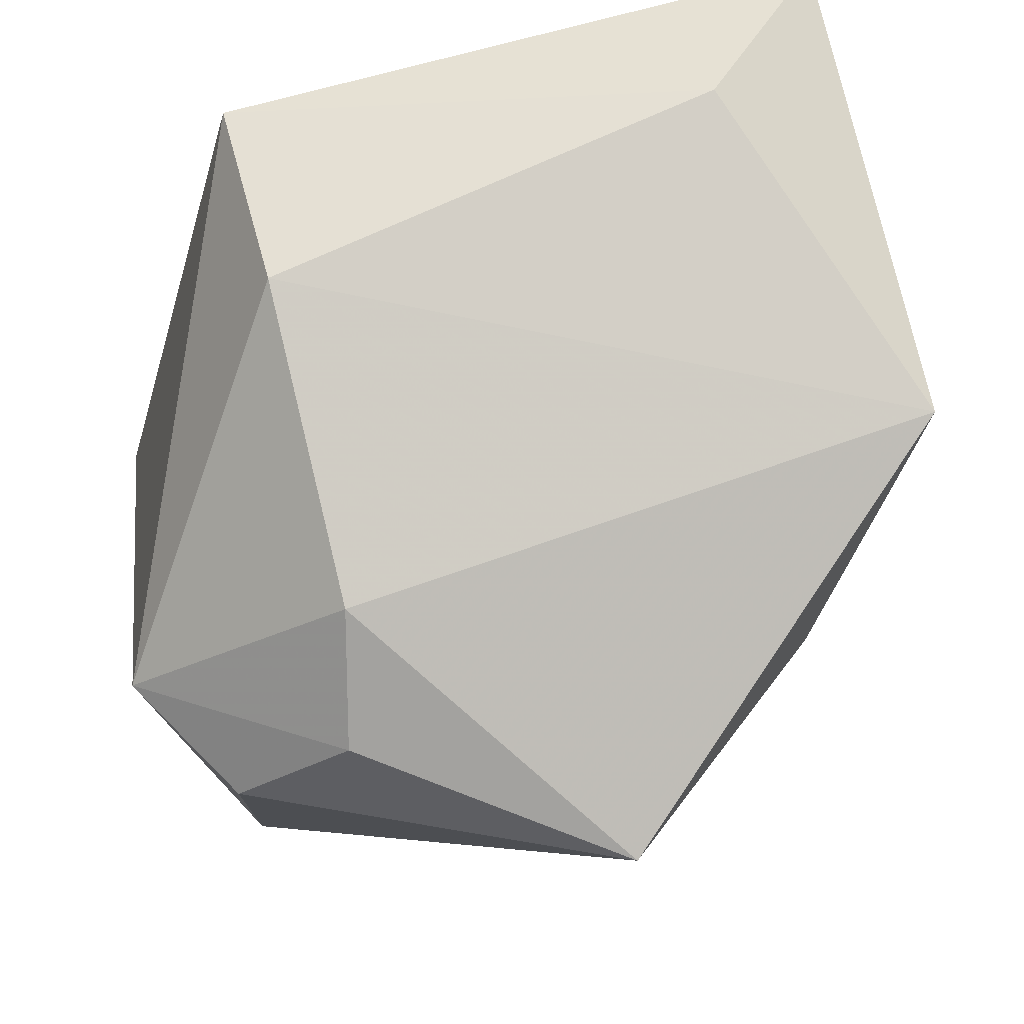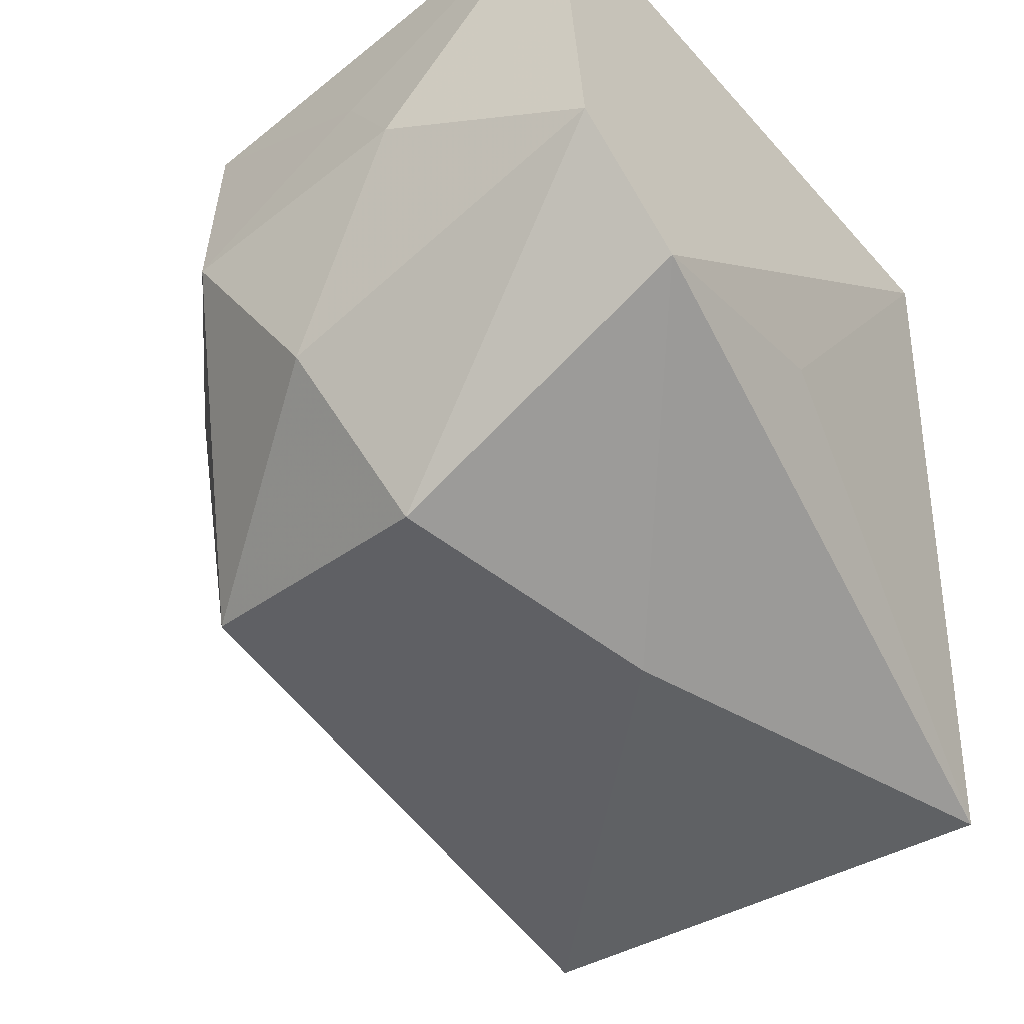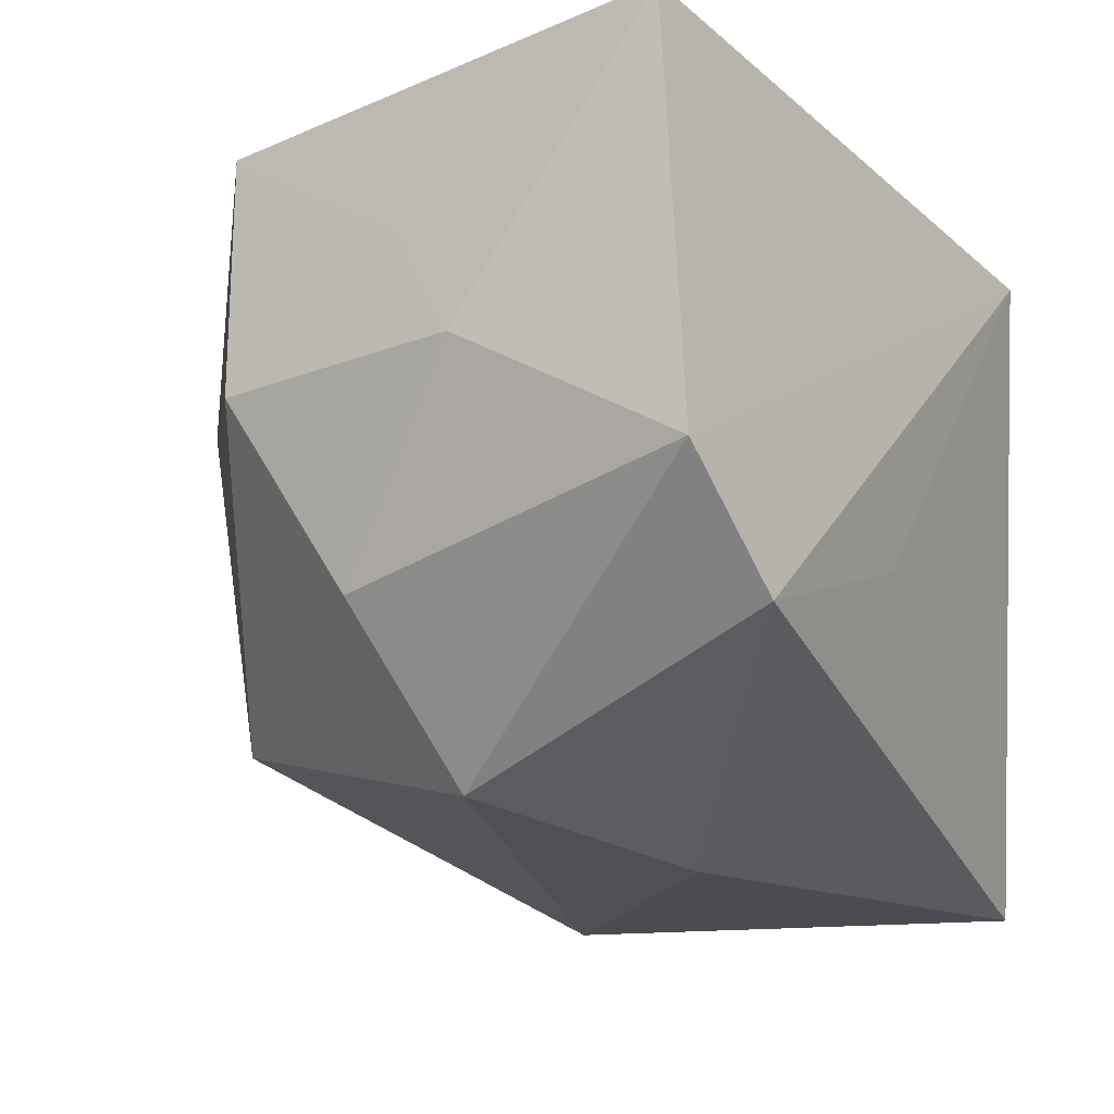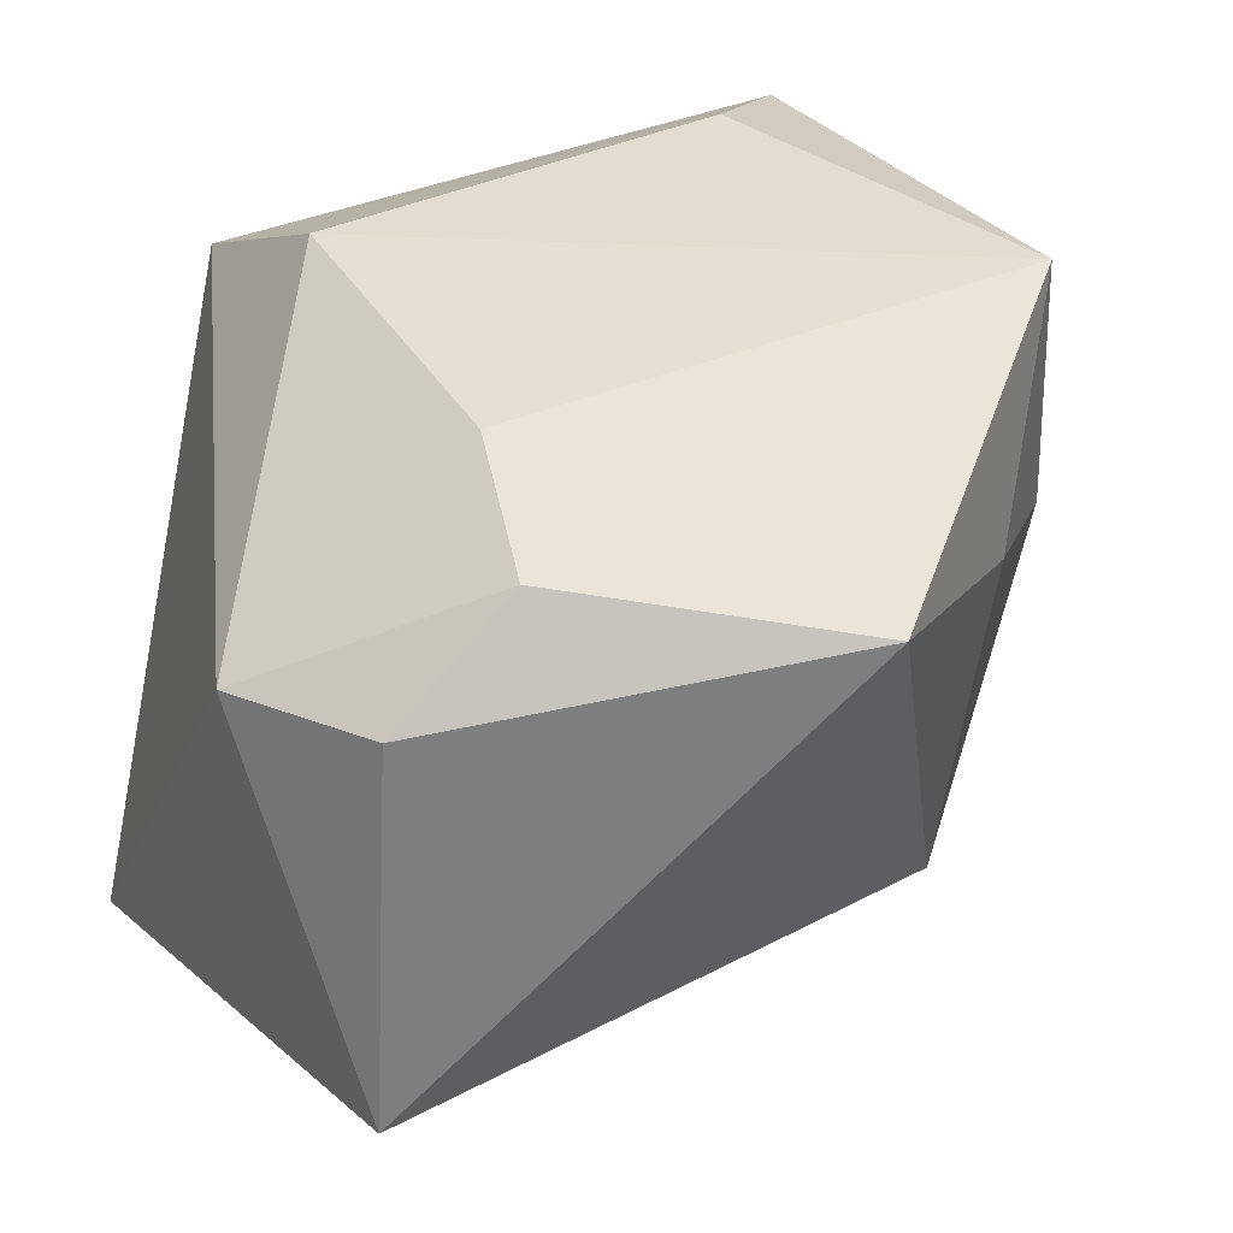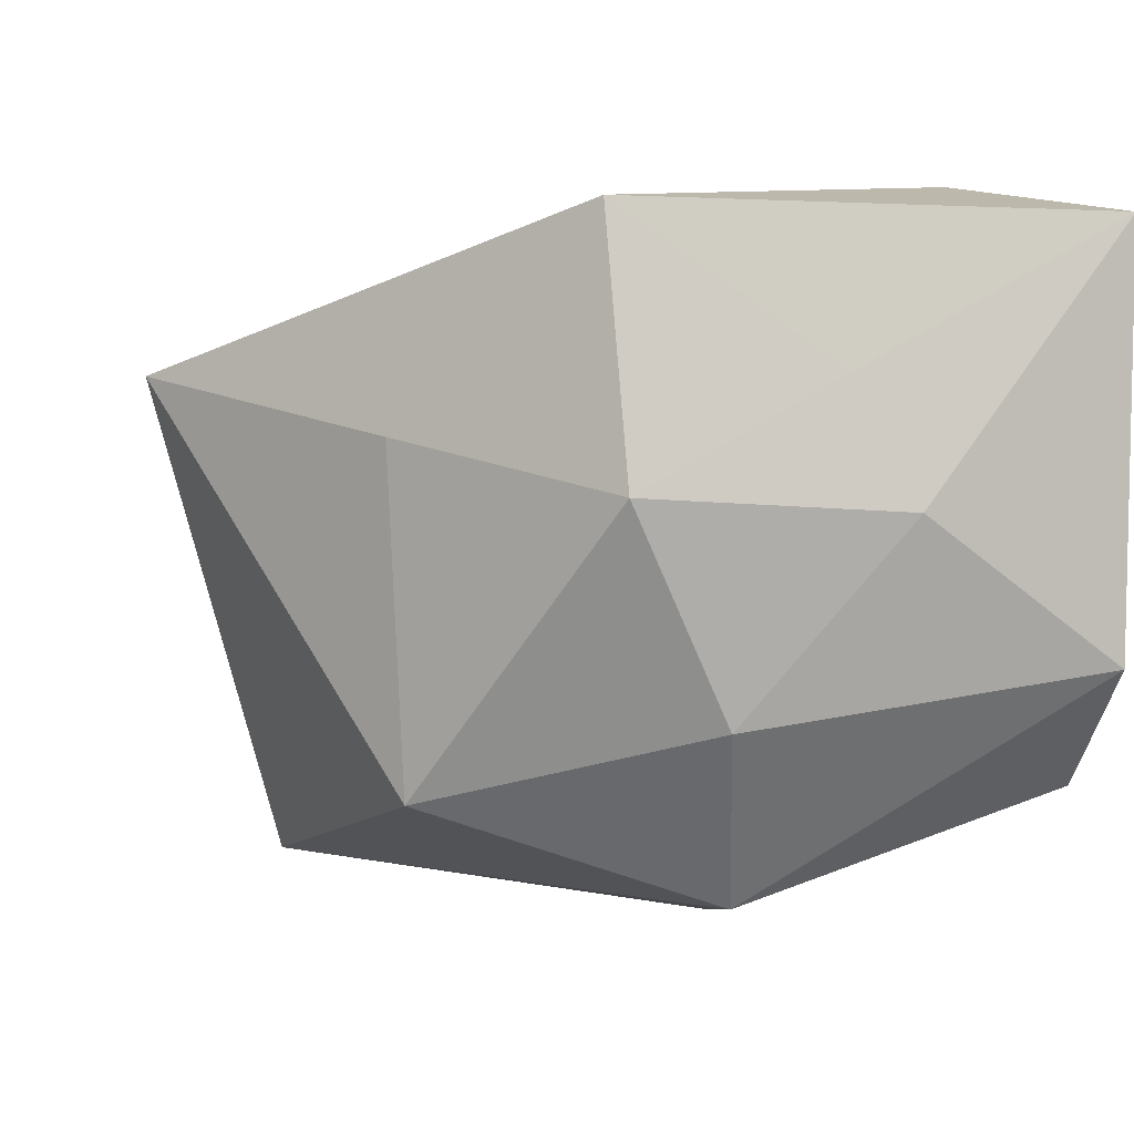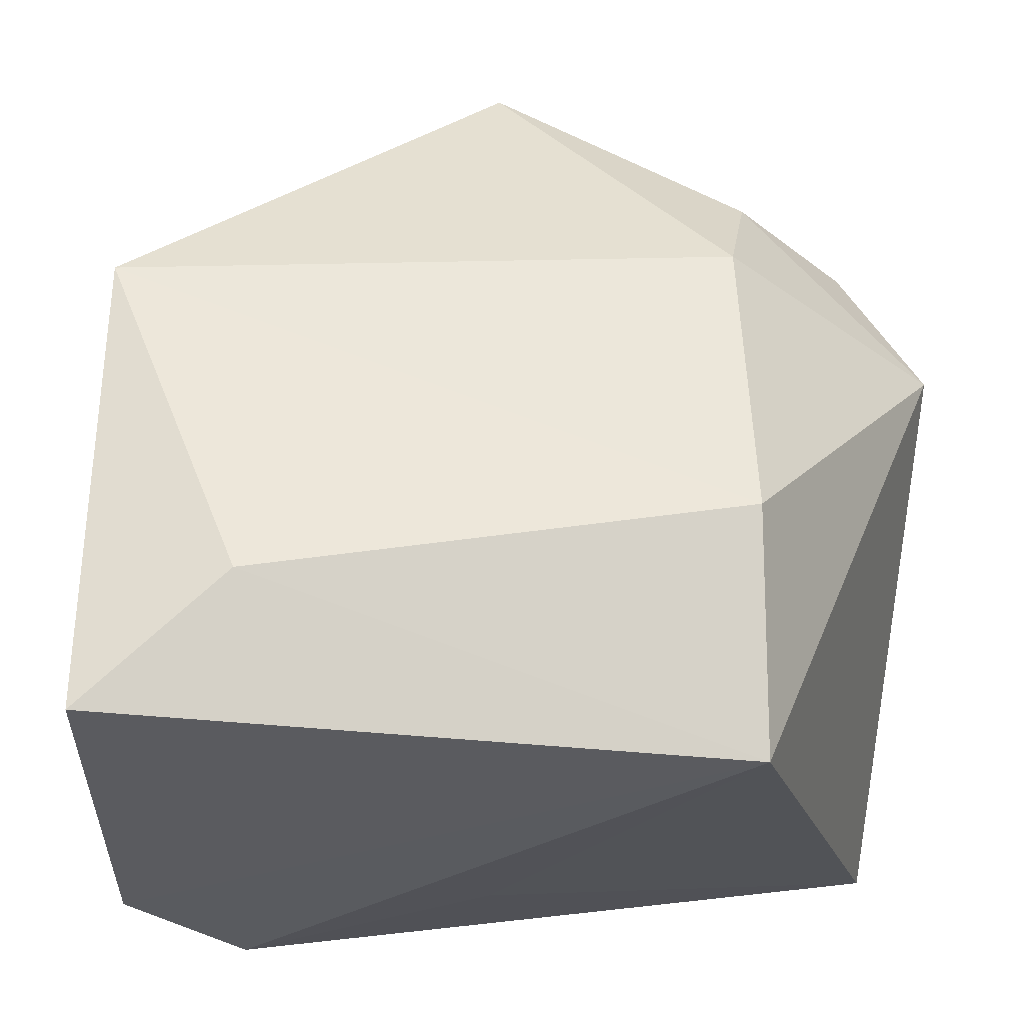
<metadata>
{"format":"obj","ext":"obj","renderer":"f3d","projection":"perspective","resolution":1024,"background":"white","views":[{"elev":75.6,"azim":166.8,"up":"+Z"},{"elev":-51.4,"azim":-49.0,"up":"+Z"},{"elev":-20.7,"azim":-52.9,"up":"+Z"},{"elev":29.2,"azim":151.2,"up":"+Z"},{"elev":-2.9,"azim":-103.8,"up":"+Z"},{"elev":-32.8,"azim":-5.1,"up":"+Y"}]}
</metadata>
<code>
v -0.03778 0.01274 0.02655
v 0.01915 -0.0123 0.03107
v -0.002109 0.04533 0.01546
v -0.03472 -0.03278 -0.01065
v 0.01892 0.01838 0.0261
v 0.02154 0.02981 0.01899
v 0.04085 0.01723 0.009084
v 0.03985 -0.01806 -0.03189
v 0.02009 -0.03278 0.02312
v -0.0006207 -0.03039 -0.011
v 0.03407 0.02804 -0.02812
v -0.01968 0.02516 -0.02197
v -0.02369 0.02758 0.008402
v -0.03782 -0.03278 0.02719
v -0.02344 -0.03272 -0.02057
v -0.03892 -0.007406 0.01297
v -0.03944 0.01111 0.002519
v -0.02512 -0.02101 0.03107
v 0.03299 0.0298 0.008829
v -0.03465 0.001324 -0.01593
v 0.003074 -0.00733 -0.03272
v -0.02304 -0.002092 -0.0308
v -0.03958 -0.0132 0.001751
f 9 7 2
f 8 7 9
f 2 18 9
f 9 18 14
f 2 7 5
f 21 15 22
f 8 15 21
f 14 18 1
f 1 5 3
f 1 18 2
f 2 5 1
f 22 15 4
f 4 9 14
f 4 15 9
f 8 9 10
f 10 15 8
f 9 15 10
f 3 5 6
f 6 5 7
f 3 6 19
f 19 6 7
f 8 21 11
f 11 7 8
f 11 19 7
f 3 19 11
f 11 21 22
f 13 1 3
f 17 1 13
f 14 1 16
f 16 1 17
f 17 13 12
f 12 13 3
f 3 11 12
f 12 11 22
f 23 16 17
f 23 4 14
f 14 16 23
f 22 4 20
f 20 12 22
f 17 12 20
f 20 23 17
f 4 23 20

</code>
